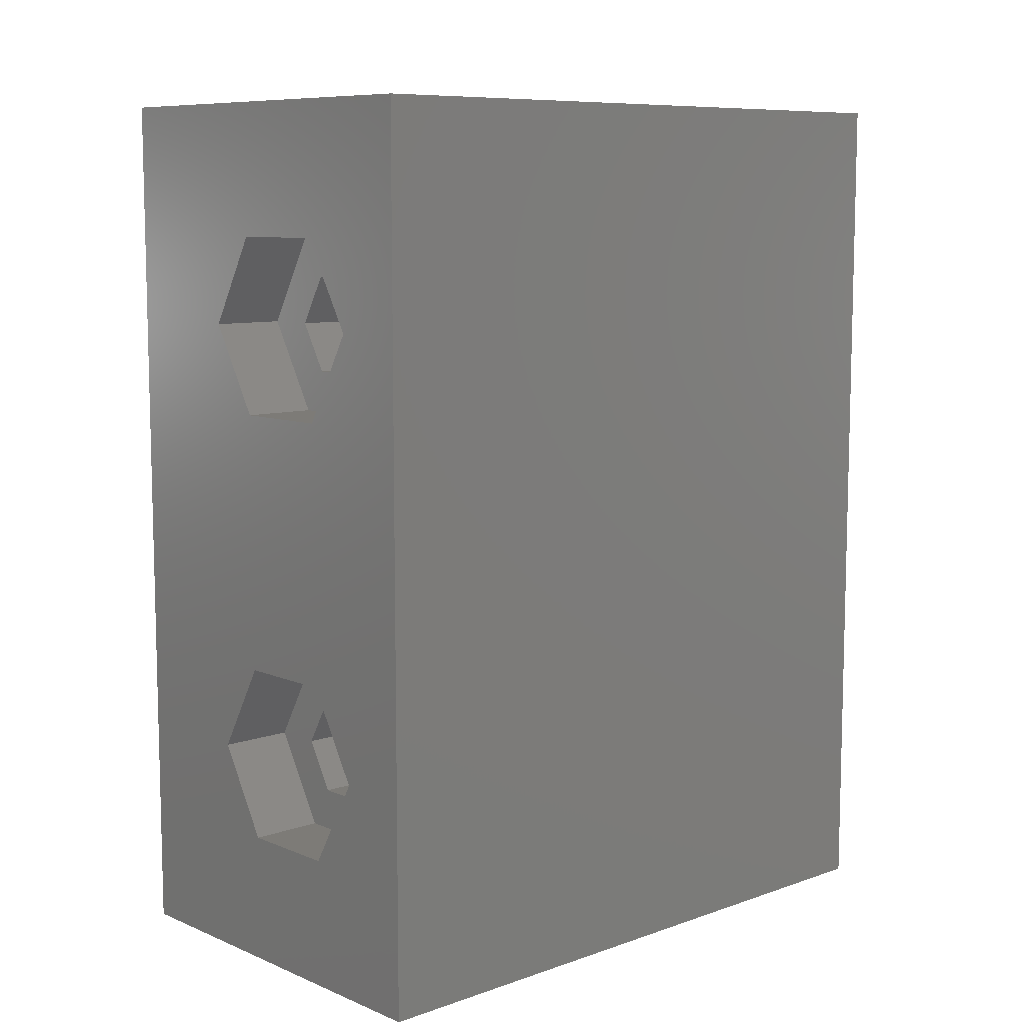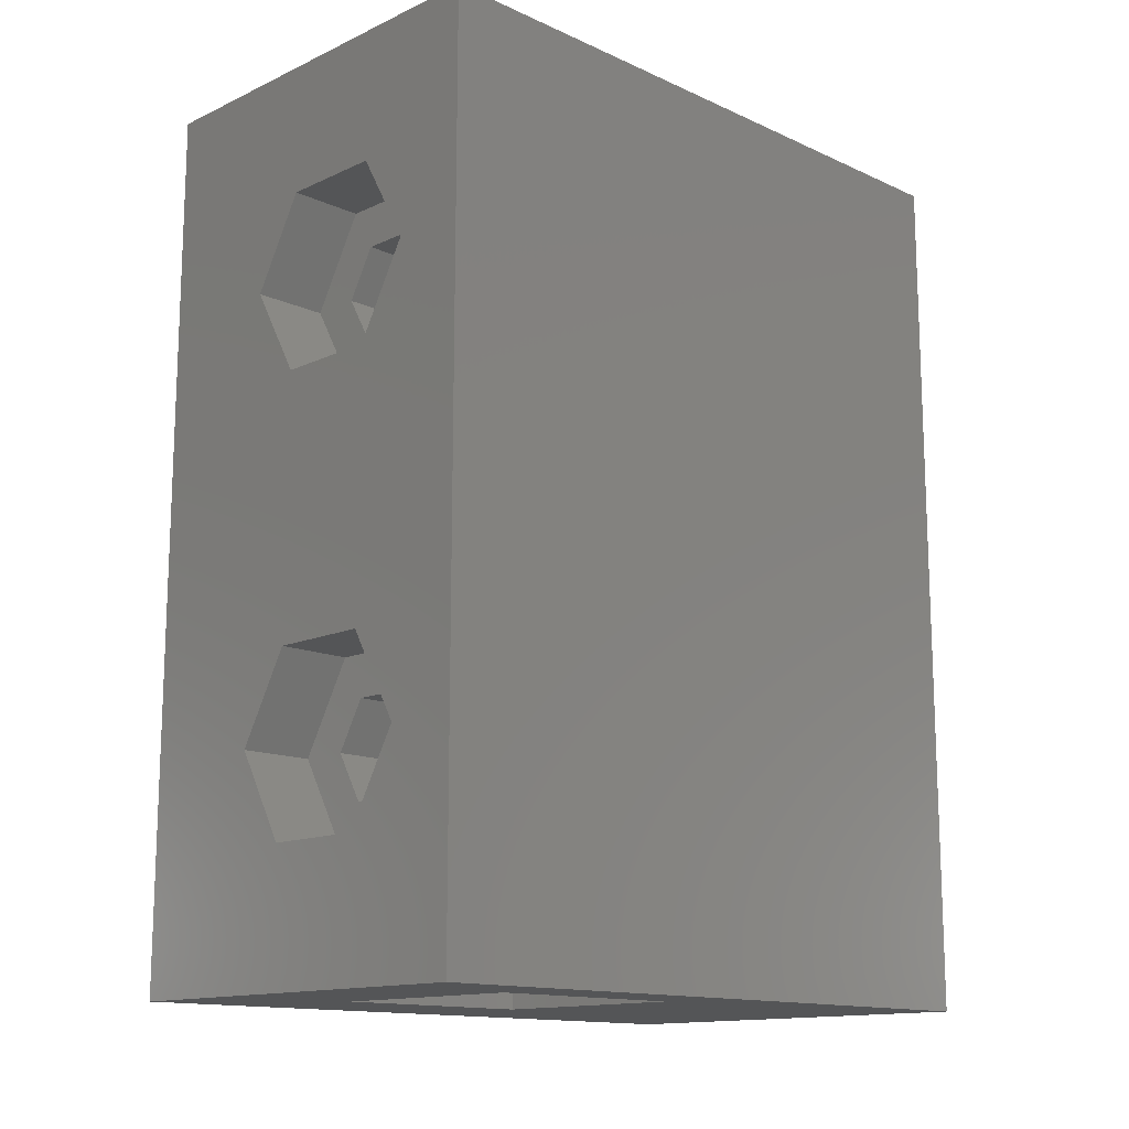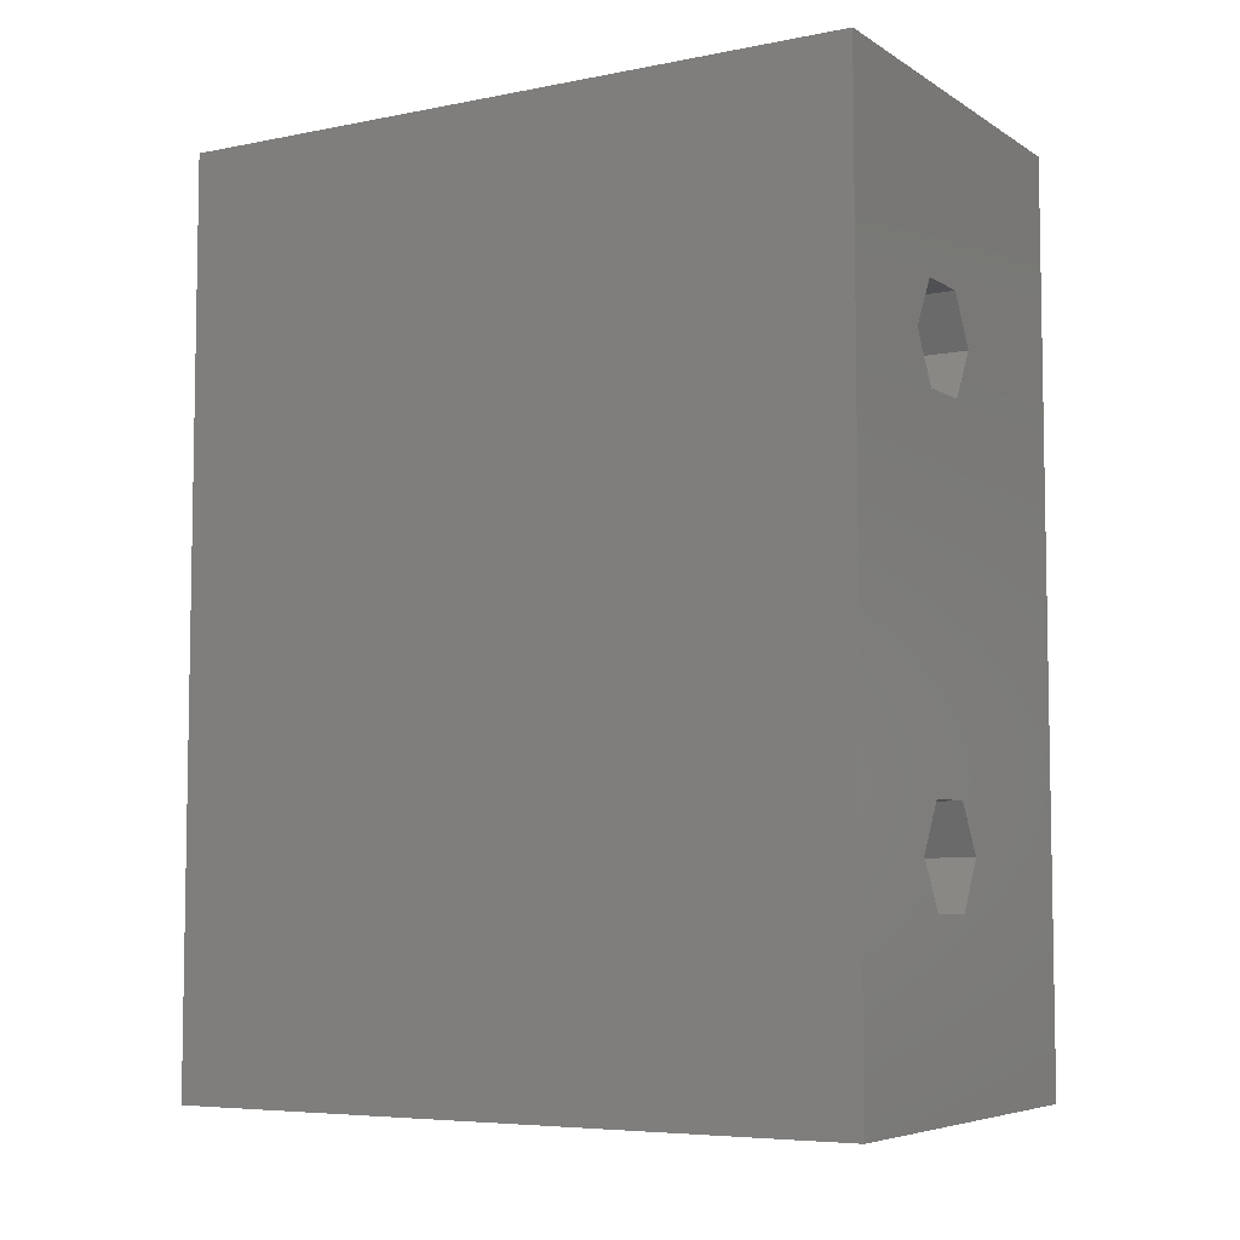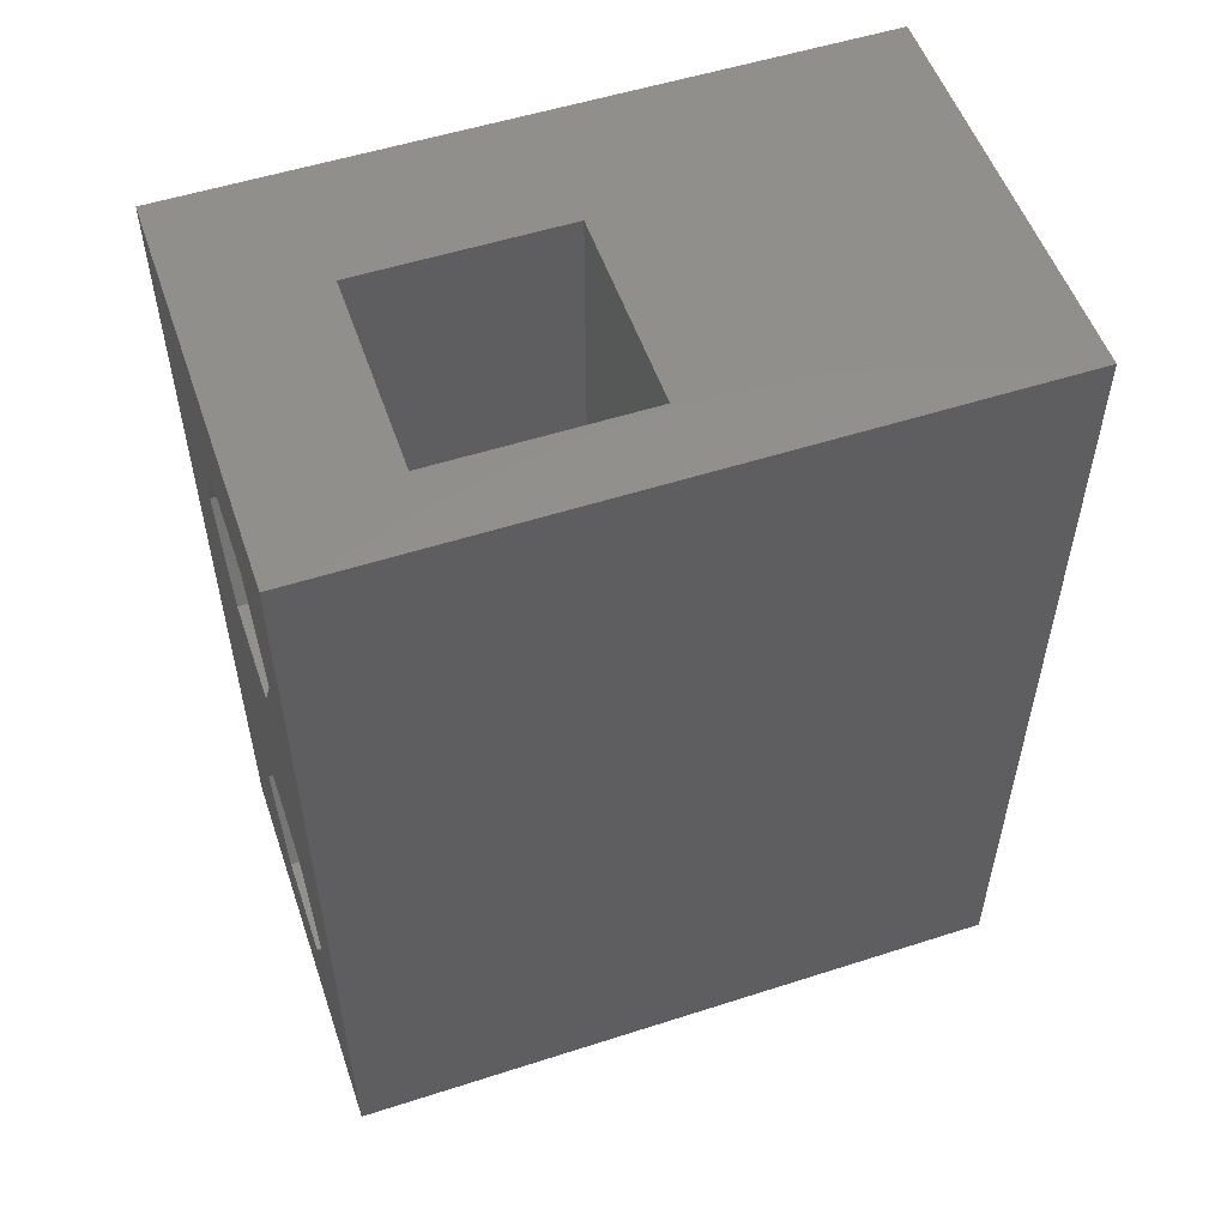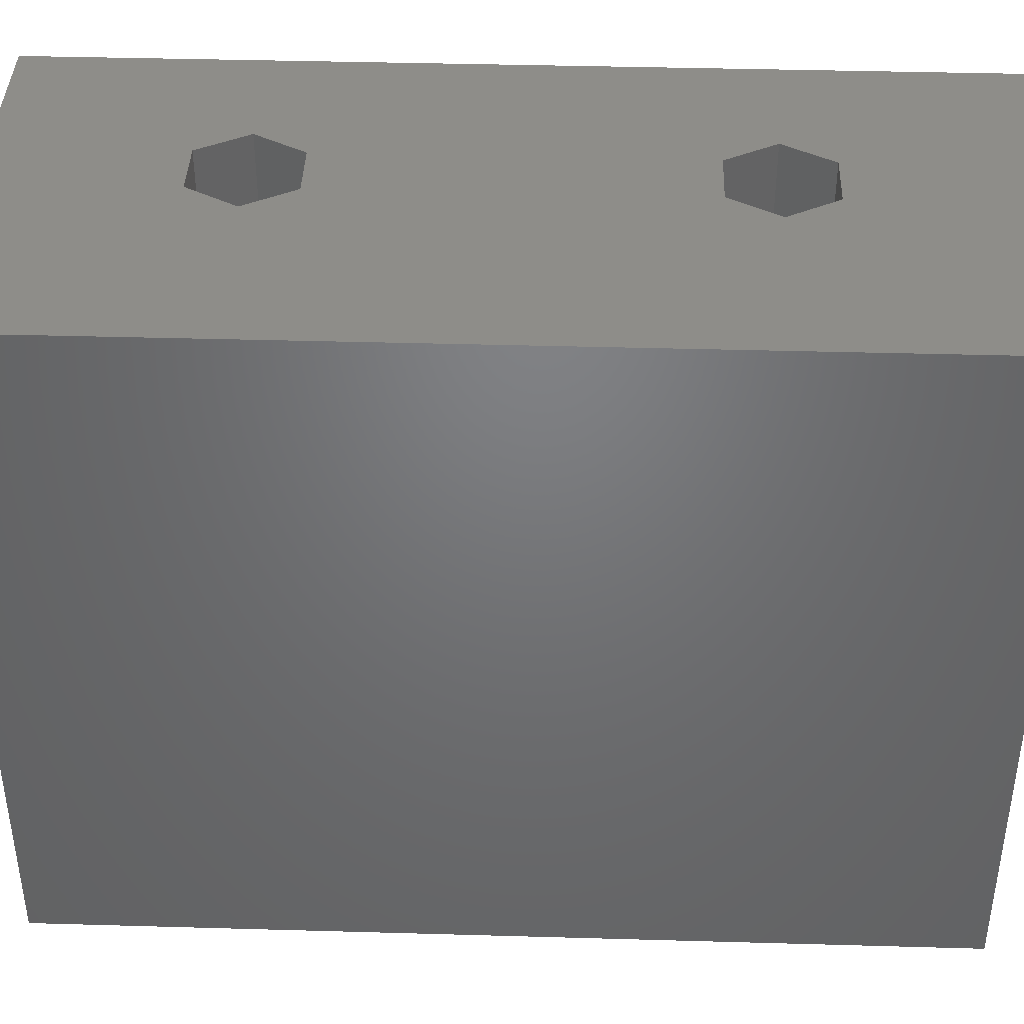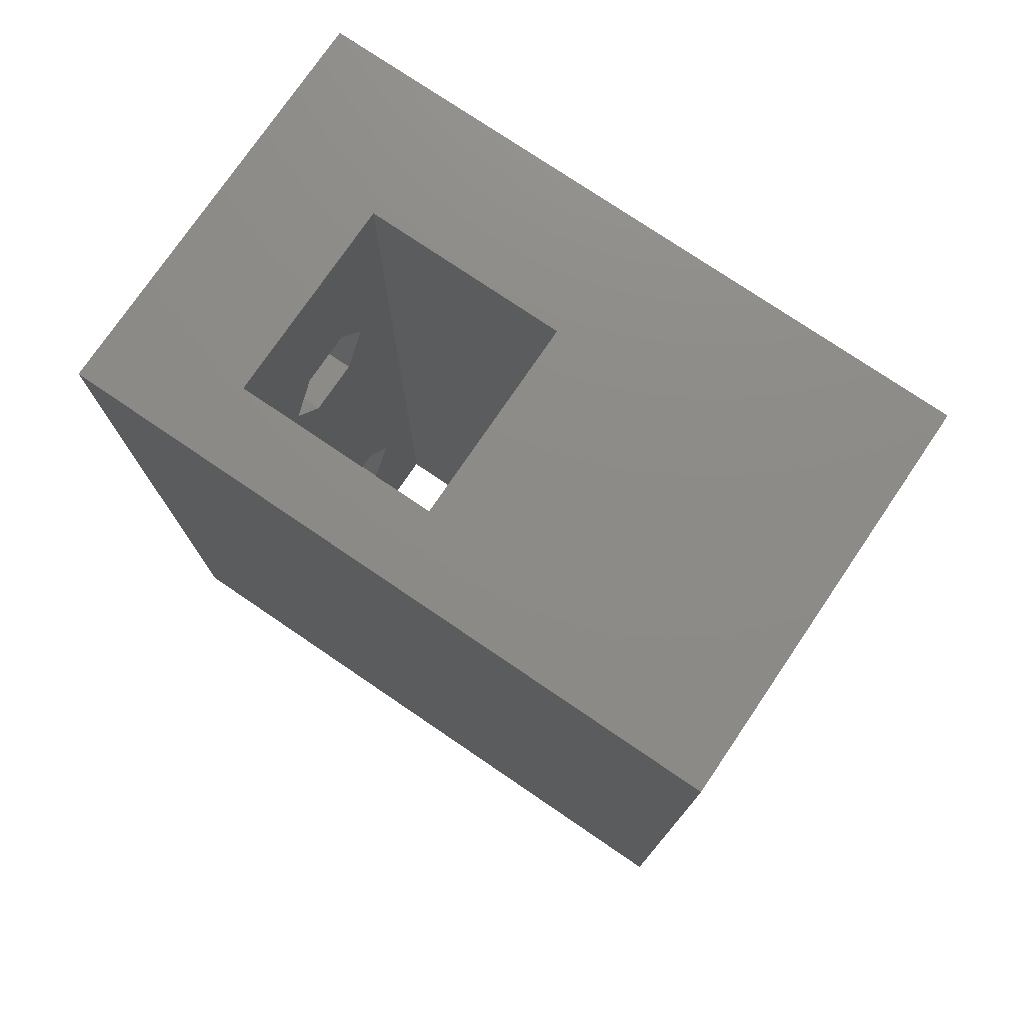
<metadata>
{"format":"stl","ext":"stl","renderer":"f3d","projection":"perspective","resolution":1024,"background":"white","views":[{"elev":8.8,"azim":-132.6,"up":"+Y"},{"elev":-14.0,"azim":-134.8,"up":"+Y"},{"elev":-6.2,"azim":-59.5,"up":"+Y"},{"elev":53.8,"azim":-108.9,"up":"+Y"},{"elev":40.2,"azim":92.0,"up":"+Z"},{"elev":76.0,"azim":-55.8,"up":"+Y"}]}
</metadata>
<code>
# stl→obj: 88 verts, 192 faces
v 4.875 7.5 3.5
v 3.938 9.124 5.5
v 3.938 9.124 3.5
v 4.875 7.5 5.5
v 4.875 7.5 12.5
v 3.938 9.124 24
v 3.938 9.124 12.5
v 4.875 7.5 24
v 2.062 9.124 3.5
v 2.062 9.124 5.5
v 2.062 9.124 12.5
v 2.062 9.124 24
v 3.938 5.876 3.5
v 2.062 5.876 5.5
v 3.938 5.876 5.5
v 2.062 5.876 3.5
v 3.938 5.876 12.5
v 2.062 5.876 24
v 3.938 5.876 24
v 2.062 5.876 12.5
v 1.125 7.5 5.5
v 1.125 7.5 3.5
v 1.125 7.5 24
v 1.125 7.5 12.5
v 4.875 -7.5 3.5
v 3.938 -5.876 5.5
v 3.938 -5.876 3.5
v 4.875 -7.5 5.5
v 4.875 -7.5 12.5
v 3.938 -5.876 24
v 3.938 -5.876 12.5
v 4.875 -7.5 24
v 2.062 -9.124 5.5
v 1.125 -7.5 3.5
v 1.125 -7.5 5.5
v 2.062 -9.124 3.5
v 2.062 -9.124 24
v 1.125 -7.5 12.5
v 1.125 -7.5 24
v 2.062 -9.124 12.5
v 2.062 -5.876 3.5
v 2.062 -5.876 5.5
v 2.062 -5.876 12.5
v 2.062 -5.876 24
v 3.938 -9.124 3.5
v 3.938 -9.124 5.5
v 3.938 -9.124 12.5
v 3.938 -9.124 24
v 6.5 7.5 1
v 4.75 10.53 3.5
v 4.75 10.53 1
v 6.5 7.5 3.5
v 1.25 4.469 3.5
v -0.5 7.5 1
v -0.5 7.5 3.5
v 1.25 4.469 1
v 1.25 10.53 1
v 1.25 10.53 3.5
v 4.75 4.469 1
v 4.75 4.469 3.5
v 6.5 -7.5 1
v 4.75 -4.469 3.5
v 4.75 -4.469 1
v 6.5 -7.5 3.5
v 1.25 -10.53 3.5
v -0.5 -7.5 1
v -0.5 -7.5 3.5
v 1.25 -10.53 1
v 1.25 -4.469 1
v 1.25 -4.469 3.5
v 4.75 -10.53 1
v 4.75 -10.53 3.5
v -3 -15 1
v -3 15 24
v -3 15 1
v -3 -15 24
v 11 -15 1
v 11 15 1
v 6.5 -15 12.5
v -0.5 -15 12.5
v -0.5 -15 5.5
v 6.5 -15 5.5
v 11 -15 24
v 11 15 24
v 6.5 15 12.5
v 6.5 15 5.5
v -0.5 15 12.5
v -0.5 15 5.5
f 1 2 3
f 2 1 4
f 5 6 7
f 6 5 8
f 9 2 10
f 2 9 3
f 11 6 12
f 6 11 7
f 13 14 15
f 14 13 16
f 17 18 19
f 18 17 20
f 21 9 10
f 9 21 22
f 23 11 12
f 11 23 24
f 13 4 1
f 4 13 15
f 17 8 5
f 8 17 19
f 14 22 21
f 22 14 16
f 18 24 23
f 24 18 20
f 25 26 27
f 26 25 28
f 29 30 31
f 30 29 32
f 33 34 35
f 34 33 36
f 37 38 39
f 38 37 40
f 41 26 42
f 26 41 27
f 43 30 44
f 30 43 31
f 45 33 46
f 33 45 36
f 47 37 48
f 37 47 40
f 35 41 42
f 41 35 34
f 39 43 44
f 43 39 38
f 45 28 25
f 28 45 46
f 47 32 29
f 32 47 48
f 49 50 51
f 50 49 52
f 53 54 55
f 54 53 56
f 57 50 58
f 50 57 51
f 59 53 60
f 53 59 56
f 60 1 52
f 60 13 1
f 60 16 13
f 53 16 60
f 53 22 16
f 22 53 55
f 1 50 52
f 3 50 1
f 9 50 3
f 9 58 50
f 22 58 9
f 58 22 55
f 55 57 58
f 57 55 54
f 59 52 49
f 52 59 60
f 61 62 63
f 62 61 64
f 65 66 67
f 66 65 68
f 69 62 70
f 62 69 63
f 71 65 72
f 65 71 68
f 72 25 64
f 72 45 25
f 72 36 45
f 65 36 72
f 65 34 36
f 34 65 67
f 25 62 64
f 27 62 25
f 41 62 27
f 41 70 62
f 34 70 41
f 70 34 67
f 67 69 70
f 69 67 66
f 71 64 61
f 64 71 72
f 73 74 75
f 74 73 76
f 63 49 61
f 63 59 49
f 69 59 63
f 69 56 59
f 66 56 69
f 56 66 54
f 77 61 78
f 77 71 61
f 73 71 77
f 66 73 54
f 68 73 66
f 71 73 68
f 49 78 61
f 51 78 49
f 75 51 57
f 51 75 78
f 54 75 57
f 75 54 73
f 79 76 80
f 73 80 76
f 81 73 82
f 80 73 81
f 76 79 83
f 77 79 82
f 79 77 83
f 77 82 73
f 19 32 8
f 19 30 32
f 19 44 30
f 18 44 19
f 23 44 18
f 44 23 39
f 84 8 83
f 84 6 8
f 74 6 84
f 23 74 39
f 12 74 23
f 6 74 12
f 32 83 8
f 48 83 32
f 76 48 37
f 48 76 83
f 39 76 37
f 76 39 74
f 84 85 74
f 78 85 84
f 75 86 78
f 85 78 86
f 87 74 85
f 75 87 88
f 87 75 74
f 86 75 88
f 83 78 84
f 78 83 77
f 80 88 87
f 88 80 81
f 31 5 29
f 31 17 5
f 43 17 31
f 43 20 17
f 38 20 43
f 20 38 24
f 79 29 85
f 79 47 29
f 79 40 47
f 38 80 24
f 40 80 38
f 80 40 79
f 5 85 29
f 7 85 5
f 11 85 7
f 11 87 85
f 24 87 11
f 87 24 80
f 82 85 86
f 85 82 79
f 15 28 4
f 15 26 28
f 15 42 26
f 14 42 15
f 21 42 14
f 42 21 35
f 86 4 82
f 86 2 4
f 86 10 2
f 21 88 35
f 10 88 21
f 88 10 86
f 28 82 4
f 46 82 28
f 33 82 46
f 33 81 82
f 35 81 33
f 81 35 88

</code>
